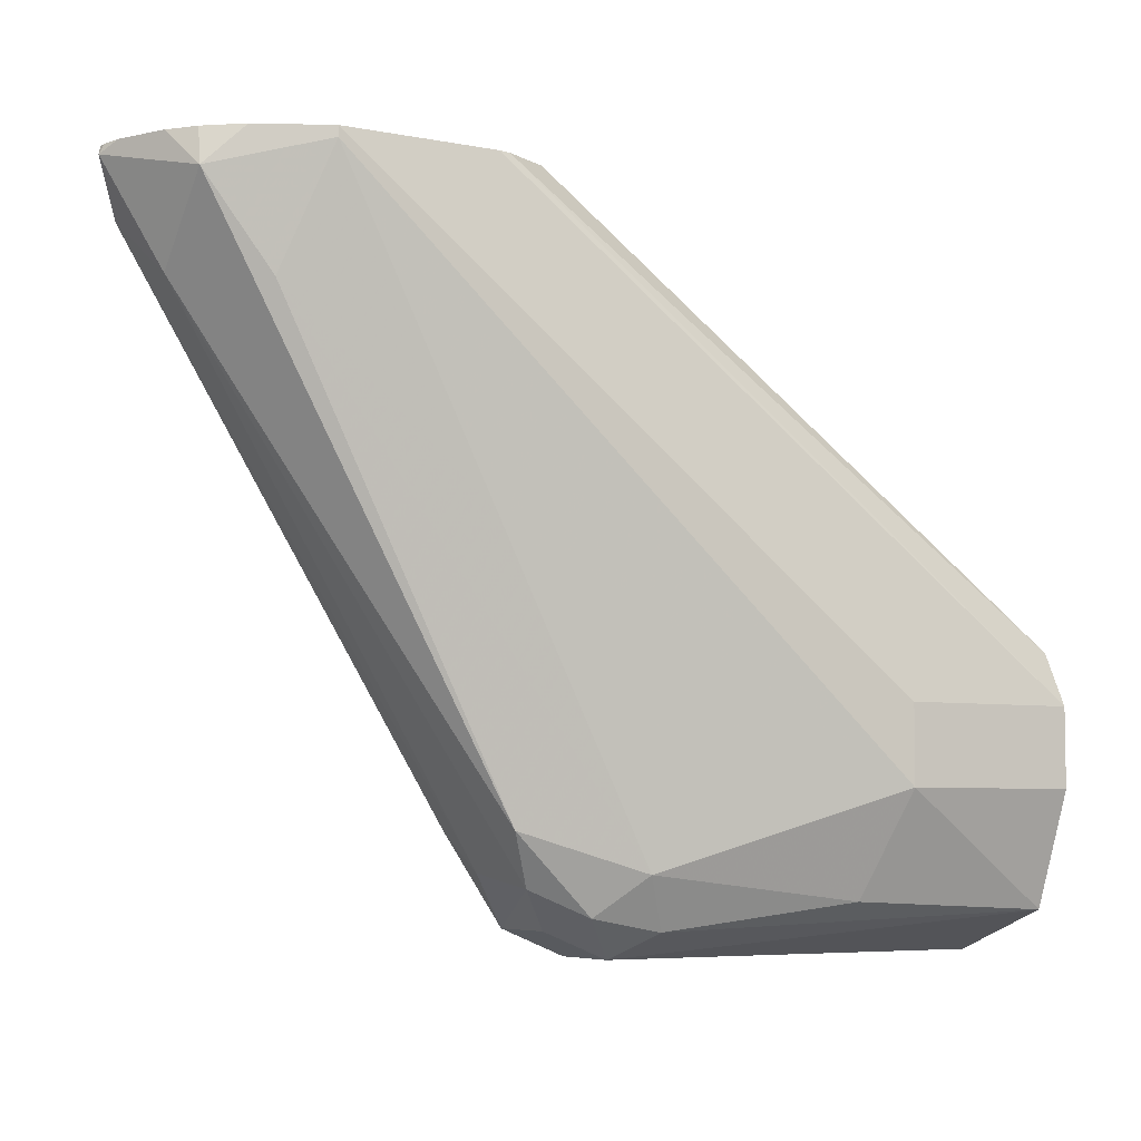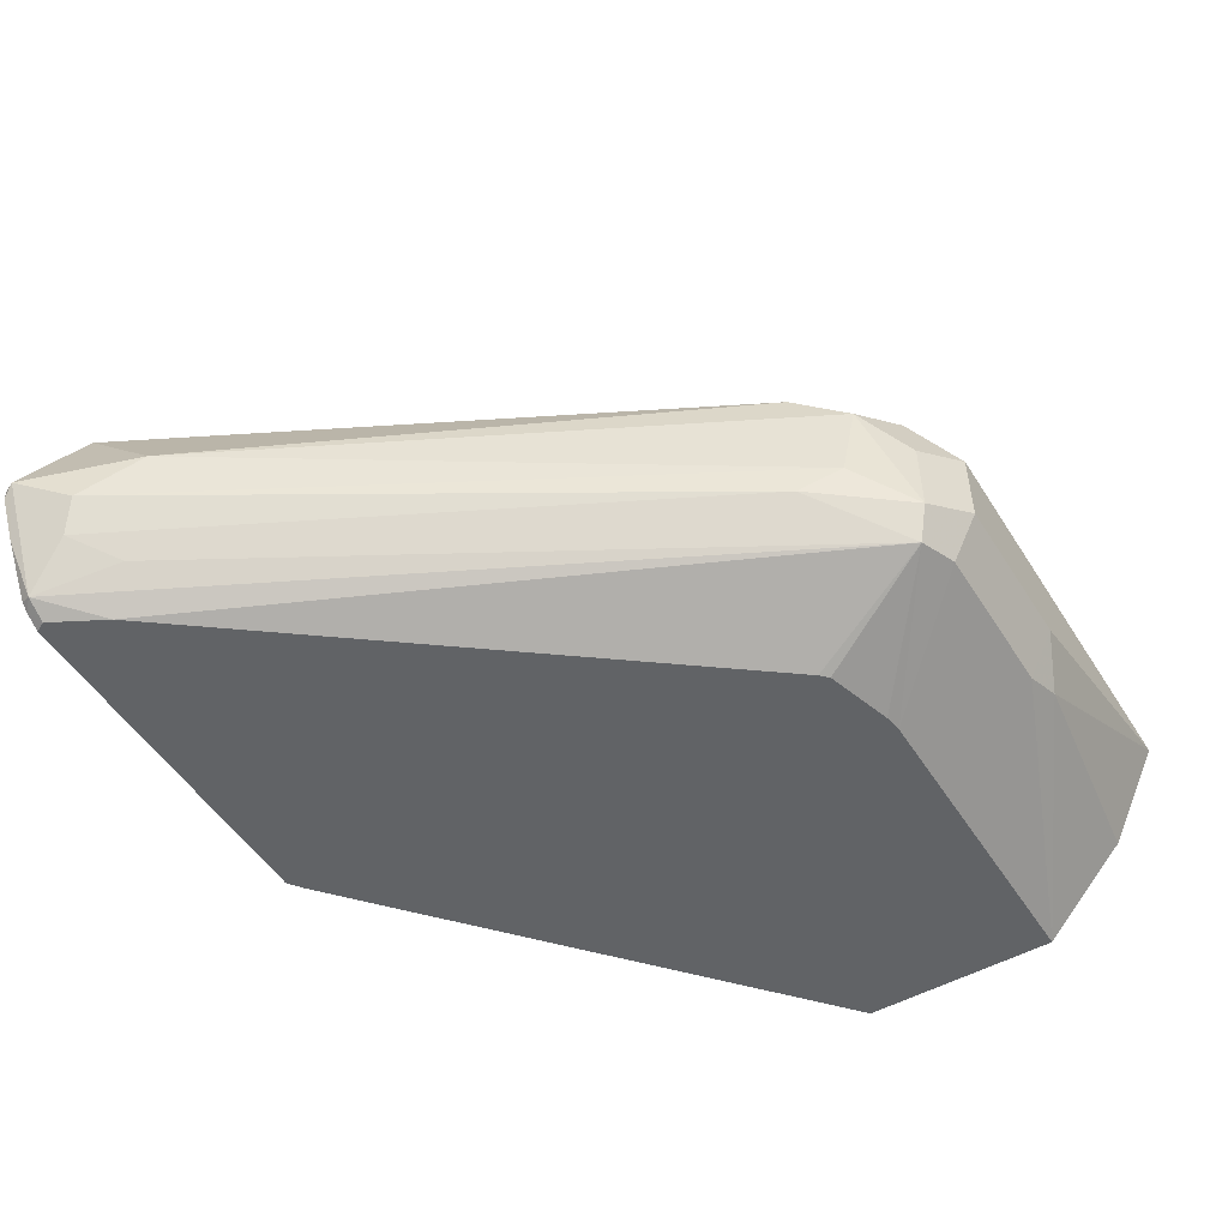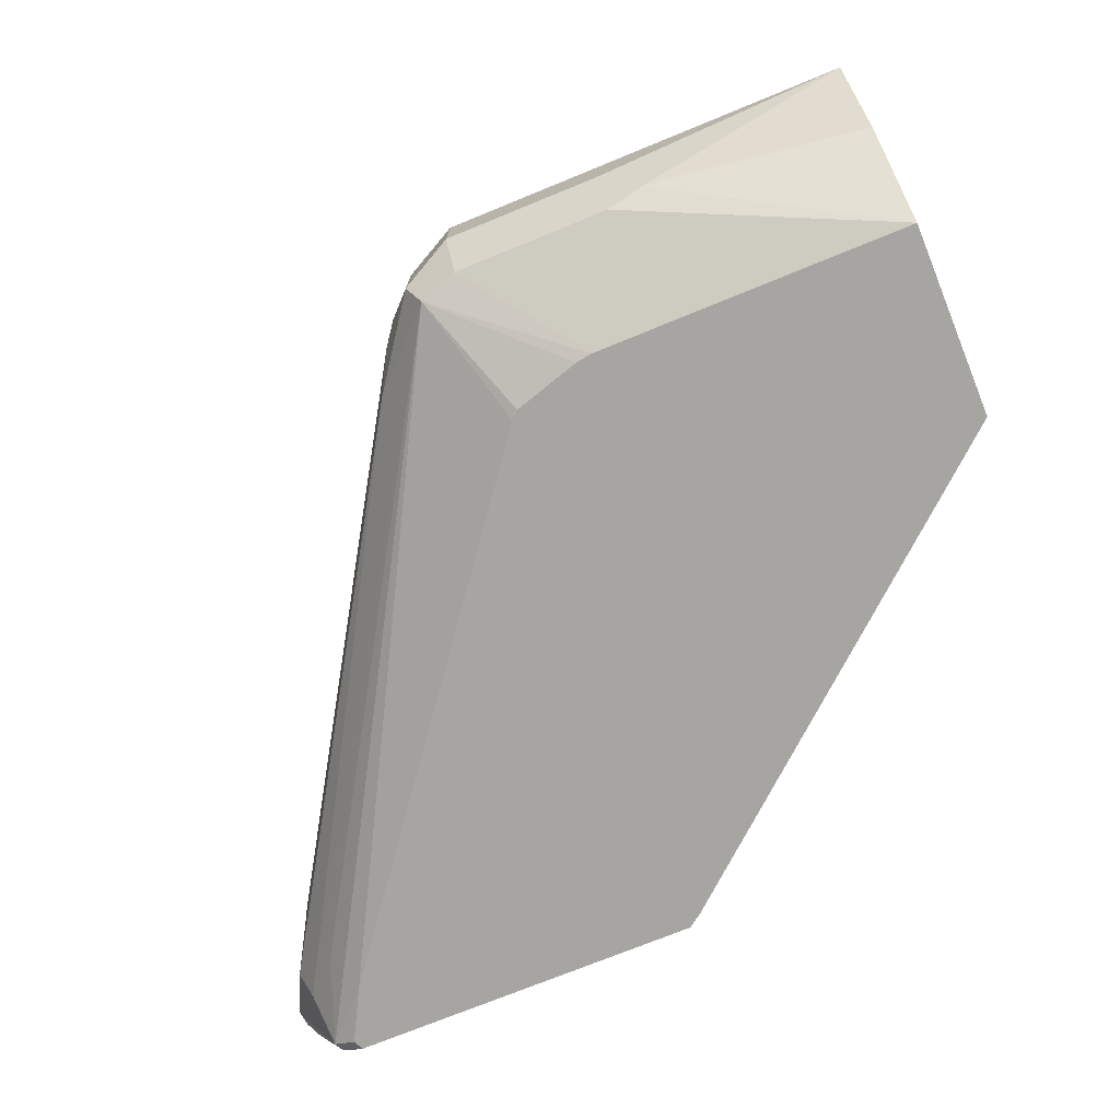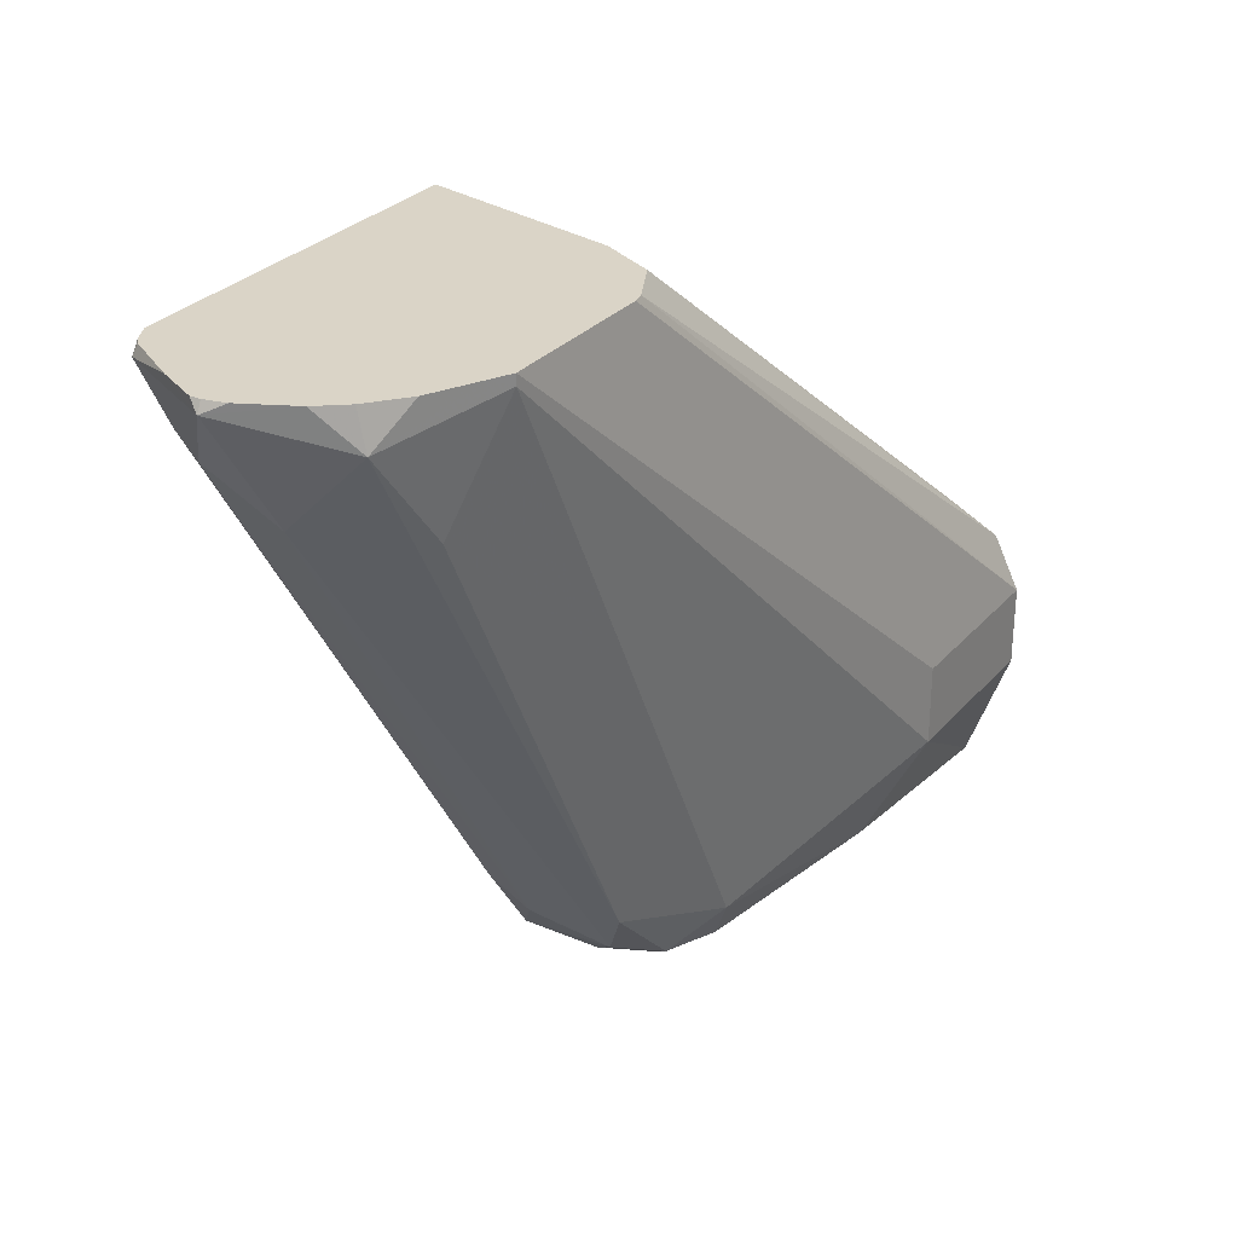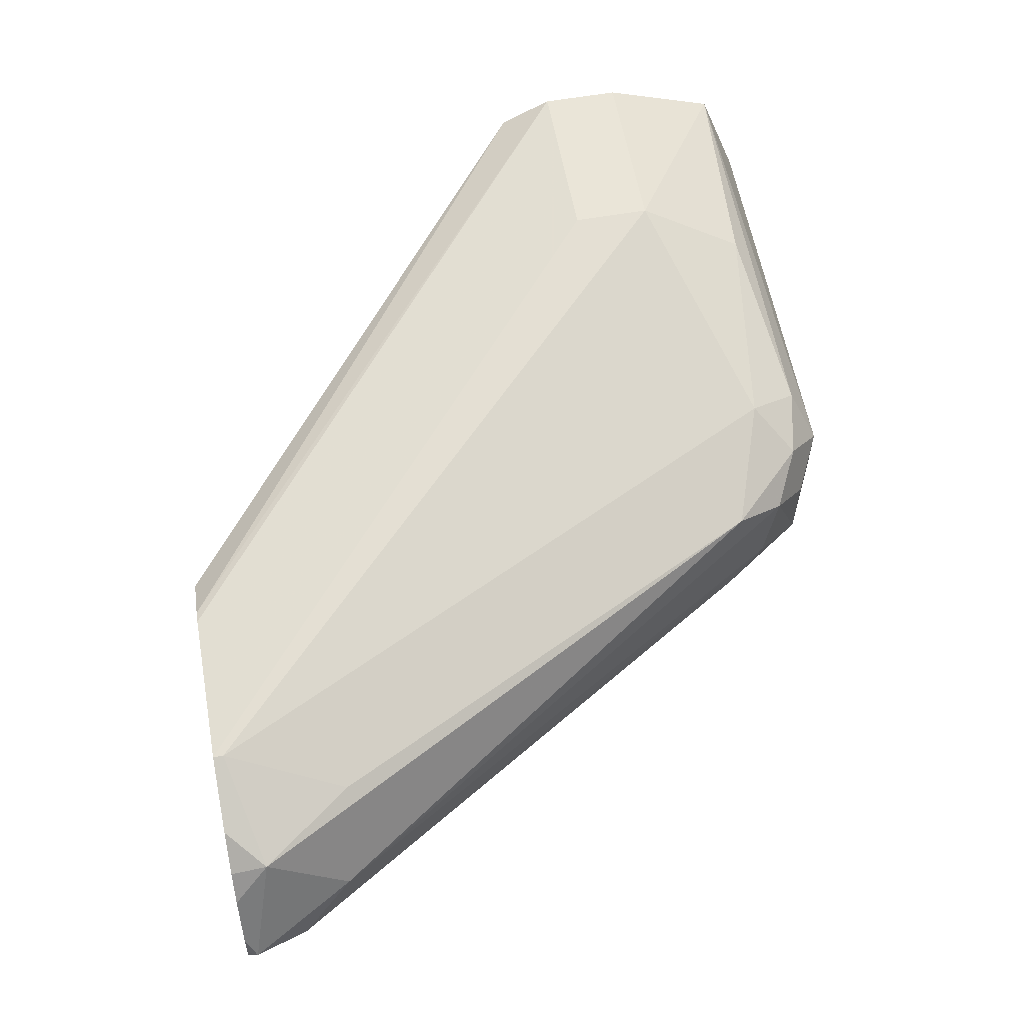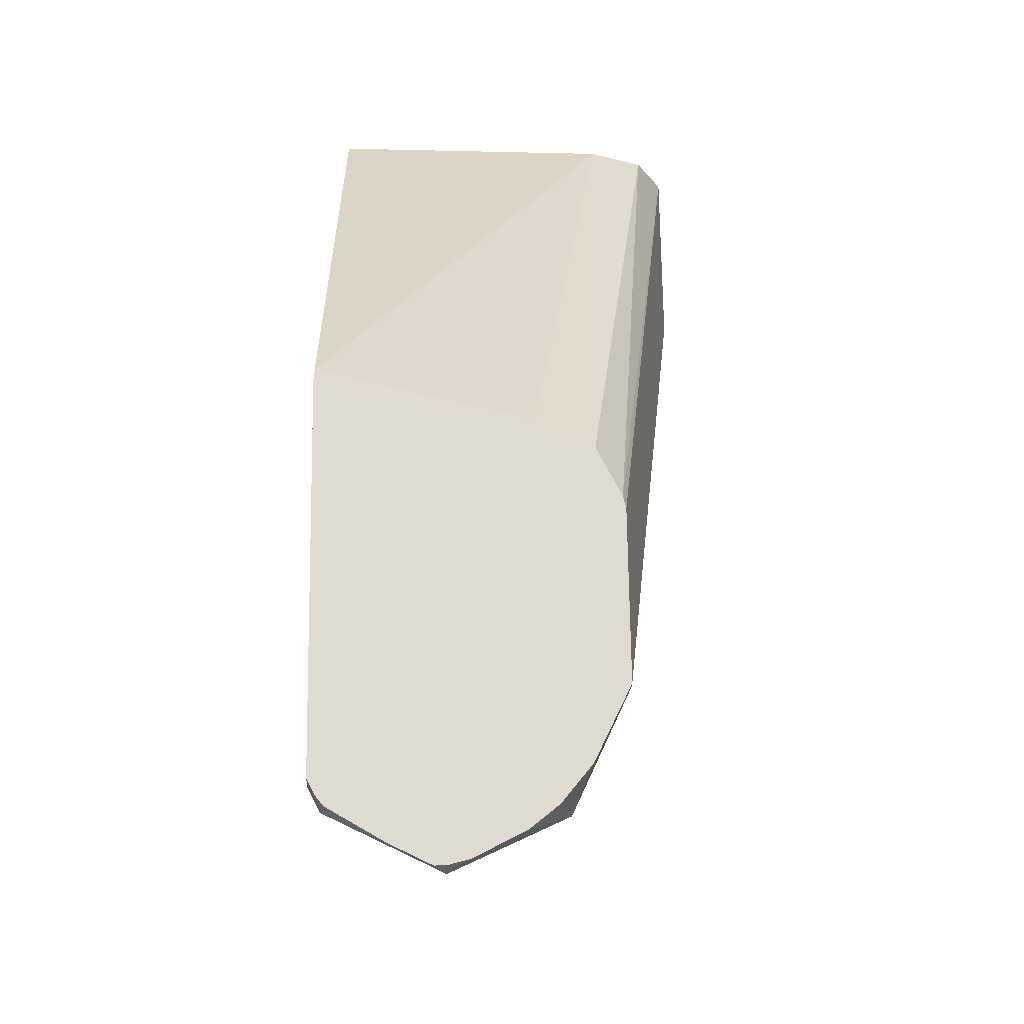
<metadata>
{"format":"obj","ext":"obj","renderer":"f3d","projection":"perspective","resolution":1024,"background":"white","views":[{"elev":-5.9,"azim":149.5,"up":"+Z"},{"elev":-50.8,"azim":121.4,"up":"+Y"},{"elev":-73.7,"azim":-157.8,"up":"+Y"},{"elev":28.9,"azim":122.4,"up":"+Z"},{"elev":59.1,"azim":79.7,"up":"+Y"},{"elev":69.8,"azim":89.2,"up":"+Z"}]}
</metadata>
<code>
v -0.2964 0.1694 -0.5716
v -0.2964 0.1482 -0.5716
v -0.4088 0.1694 -0.5716
v -0.4088 0.2003 -0.5602
v -0.3034 0.1835 -0.5645
v -0.2858 0.1799 -0.561
v -0.2717 0.1729 -0.554
v -0.2823 0.1623 -0.5645
v -0.2964 0.1341 -0.5645
v -0.3387 0.1482 -0.5716
v -0.2823 0.1411 -0.5645
v -0.4088 0.1411 -0.5575
v -0.3493 0.1376 -0.5663
v -0.4088 0.2117 -0.5293
v -0.3599 0.2117 -0.5293
v -0.3528 0.1976 -0.5575
v -0.2964 0.1905 -0.5504
v -0.2646 0.1799 -0.5398
v -0.2699 0.1508 -0.5504
v -0.1835 0.1553 -0.4093
v -0.3221 0.1169 -0.5348
v -0.3387 0.1341 -0.5645
v -0.2858 0.1323 -0.561
v -0.2646 0.1429 -0.5398
v -0.4088 0.1169 -0.5348
v -0.4088 0.2117 -0.5081
v -0.3599 0.2117 -0.5081
v -0.2117 0.1905 -0.3811
v -0.2541 0.1905 -0.4658
v -0.2011 0.1799 -0.4128
v -0.1835 0.1764 -0.3881
v -0.1764 0.1411 -0.3952
v -0.1694 0.1482 -0.3811
v -0.3175 0.1169 -0.5341
v -0.18 0.1323 -0.3917
v -0.1906 0.127 -0.4022
v -0.1835 0.12 -0.3811
v -0.1973 0.1169 -0.3955
v -0.2971 0.1169 -0.5264
v -0.2992 0.1169 -0.5285
v -0.4088 0.1169 -0.4819
v -0.4088 0.2046 -0.494
v -0.2572 0.1898 -0.3783
v -0.2541 0.1905 -0.3783
v -0.2117 0.1905 -0.3783
v -0.2062 0.1878 -0.3783
v -0.1933 0.1813 -0.3783
v -0.1842 0.1737 -0.3783
v -0.1786 0.1666 -0.3783
v -0.1722 0.1538 -0.3783
v -0.1708 0.1482 -0.3783
v -0.1708 0.1454 -0.3783
v -0.176 0.135 -0.3783
v -0.1844 0.1209 -0.3783
v -0.1865 0.1192 -0.3783
v -0.1867 0.119 -0.3783
v -0.1895 0.1169 -0.3811
v -0.2917 0.1169 -0.3811
v -0.4088 0.1905 -0.4869
v -0.4088 0.2003 -0.4918
v -0.2695 0.1837 -0.3783
v -0.1909 0.1169 -0.3783
v -0.2878 0.1169 -0.3783
v -0.2766 0.1694 -0.3783
f 31 47 48
f 31 46 47
f 33 53 37
f 28 31 30
f 28 30 29
f 31 48 49
f 33 52 53
f 32 33 35
f 33 49 50
f 33 50 51
f 33 51 52
f 28 46 31
f 31 49 33
f 28 45 46
f 23 39 40
f 26 44 45
f 26 43 44
f 26 42 43
f 24 32 35
f 23 40 34
f 23 38 39
f 23 37 38
f 23 36 37
f 23 35 36
f 21 41 25
f 21 58 41
f 21 63 58
f 26 45 27
f 33 37 35
f 59 61 60
f 37 54 55
f 21 62 63
f 59 64 61
f 58 64 59
f 58 63 64
f 56 62 57
f 43 45 44
f 43 46 45
f 43 47 46
f 43 48 47
f 43 49 48
f 43 50 49
f 43 51 50
f 43 52 51
f 35 37 36
f 43 53 52
f 43 55 54
f 43 56 55
f 43 62 56
f 43 63 62
f 43 64 63
f 43 61 64
f 42 61 43
f 42 60 61
f 41 58 59
f 37 53 54
f 37 57 38
f 37 56 57
f 37 55 56
f 43 54 53
f 21 57 62
f 23 24 35
f 21 39 38
f 6 18 7
f 5 17 6
f 5 16 17
f 4 16 5
f 4 15 16
f 4 14 15
f 3 13 12
f 3 10 13
f 3 14 4
f 3 26 14
f 3 42 26
f 3 60 42
f 3 59 60
f 6 17 18
f 3 41 59
f 2 11 9
f 2 22 10
f 2 9 22
f 1 11 2
f 1 8 11
f 1 7 8
f 1 6 7
f 1 5 6
f 1 4 5
f 1 3 4
f 1 10 3
f 1 2 10
f 21 38 57
f 3 12 25
f 7 19 11
f 3 25 41
f 7 18 20
f 21 40 39
f 7 11 8
f 21 34 40
f 21 23 34
f 20 33 32
f 20 31 33
f 19 32 24
f 19 20 32
f 18 30 31
f 17 30 18
f 17 29 30
f 15 17 16
f 15 29 17
f 15 28 29
f 18 31 20
f 15 27 45
f 14 27 15
f 14 26 27
f 13 22 25
f 12 13 25
f 7 20 19
f 11 24 23
f 11 19 24
f 10 22 13
f 9 23 21
f 9 11 23
f 9 25 22
f 15 45 28
f 9 21 25

</code>
